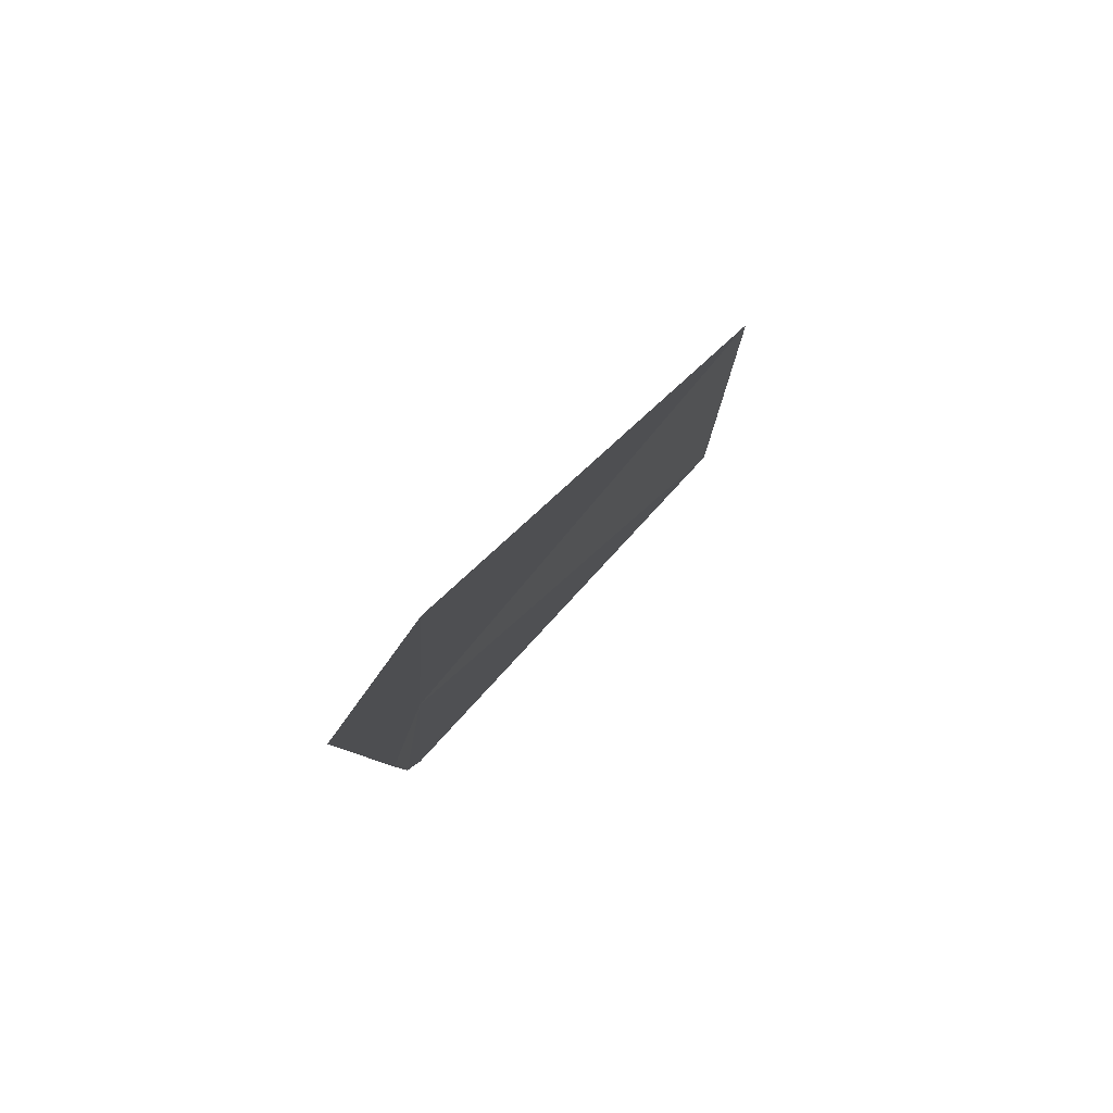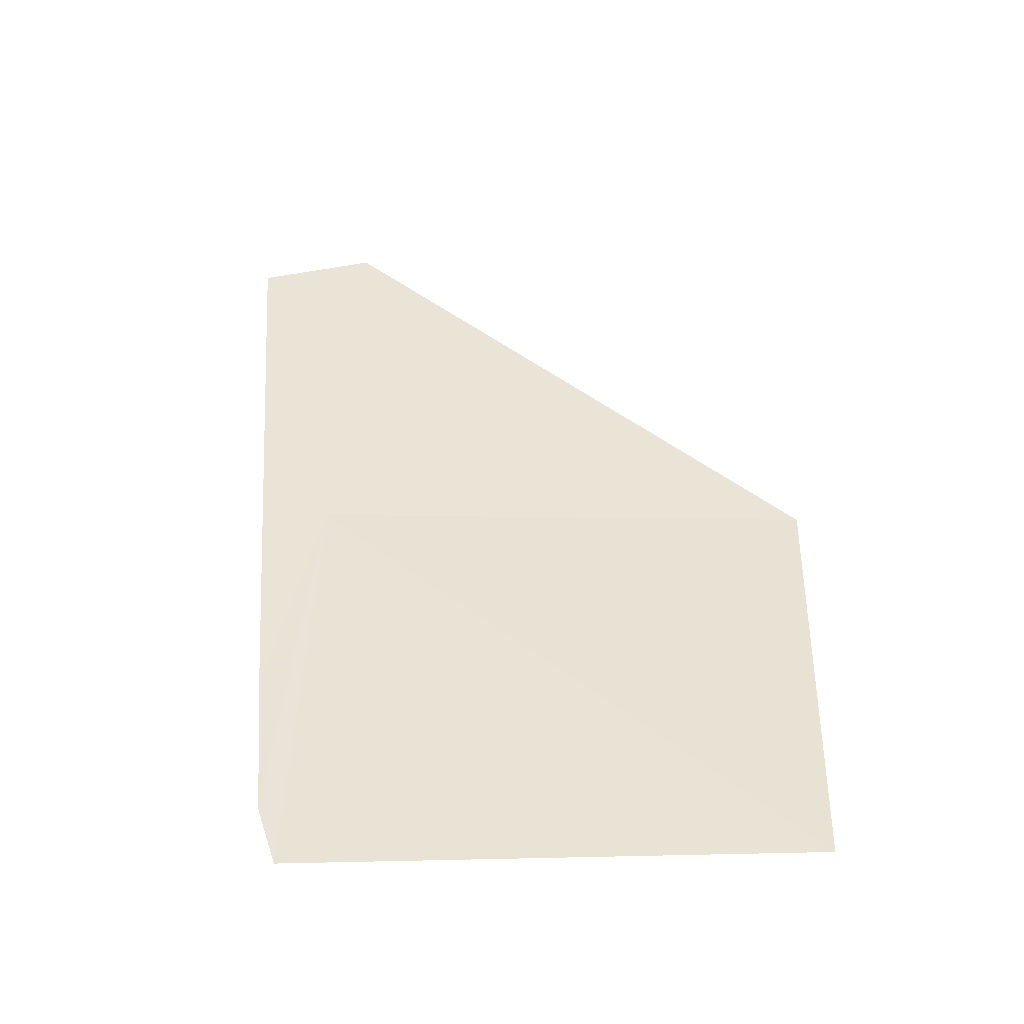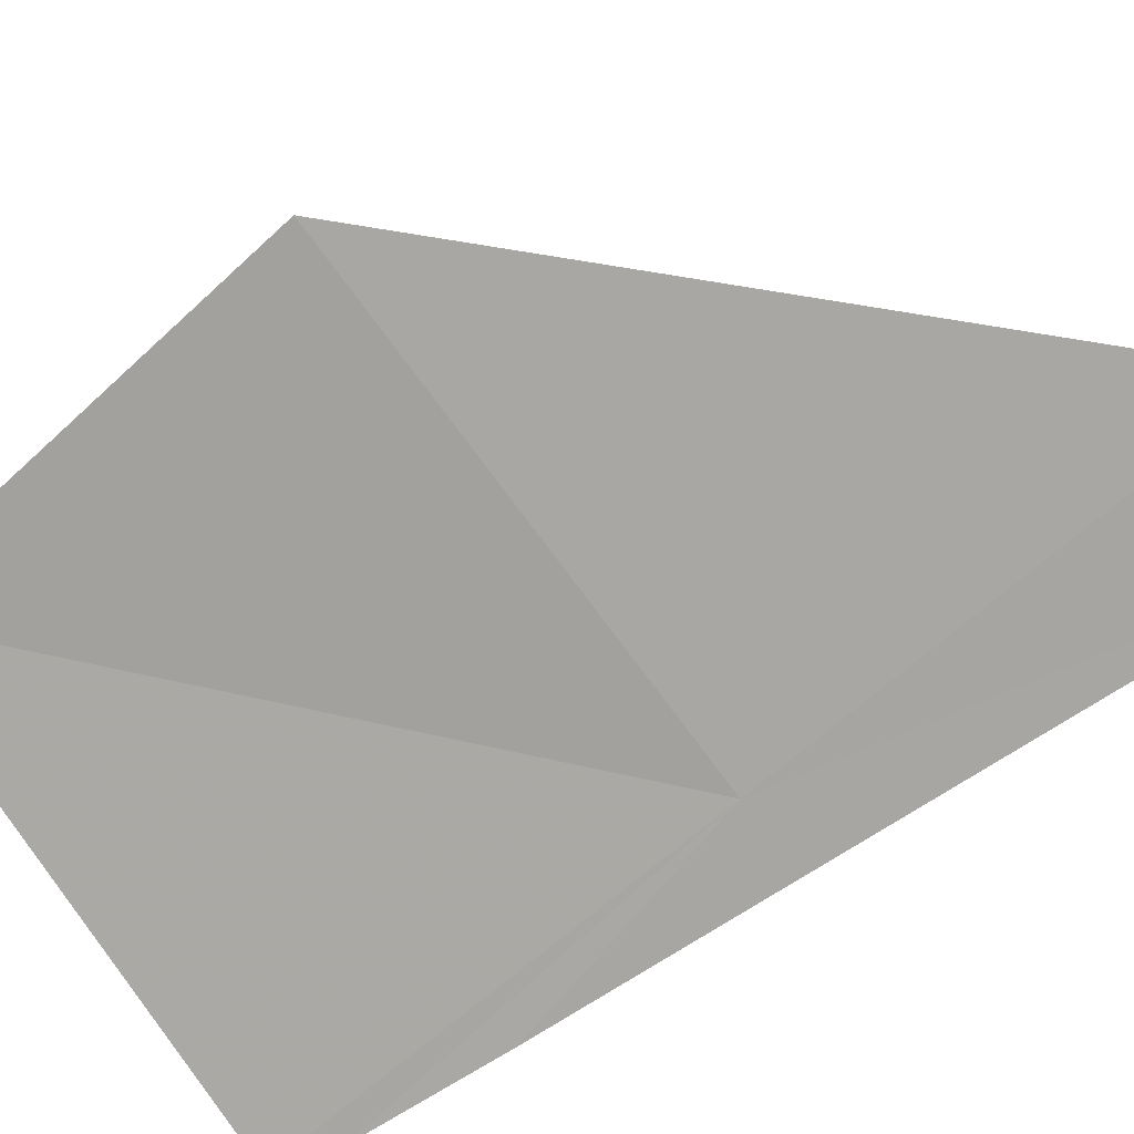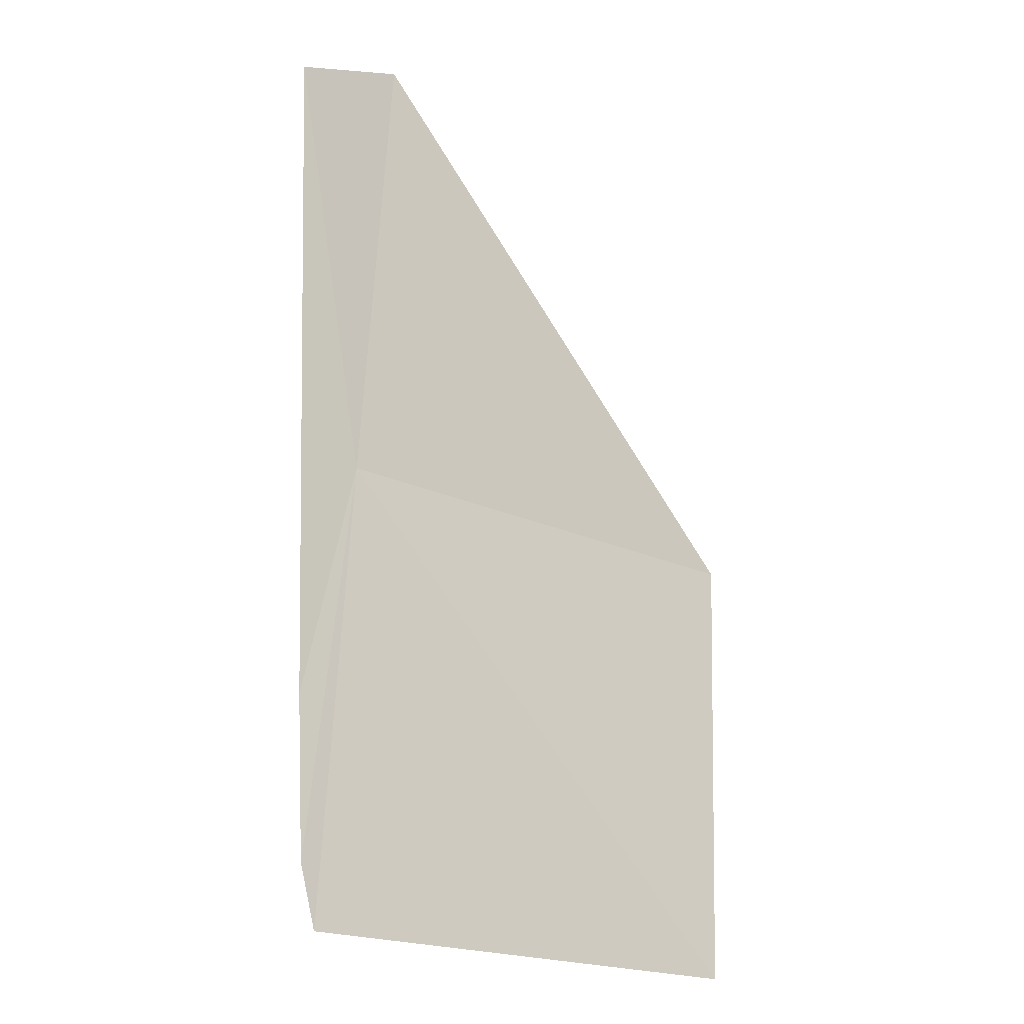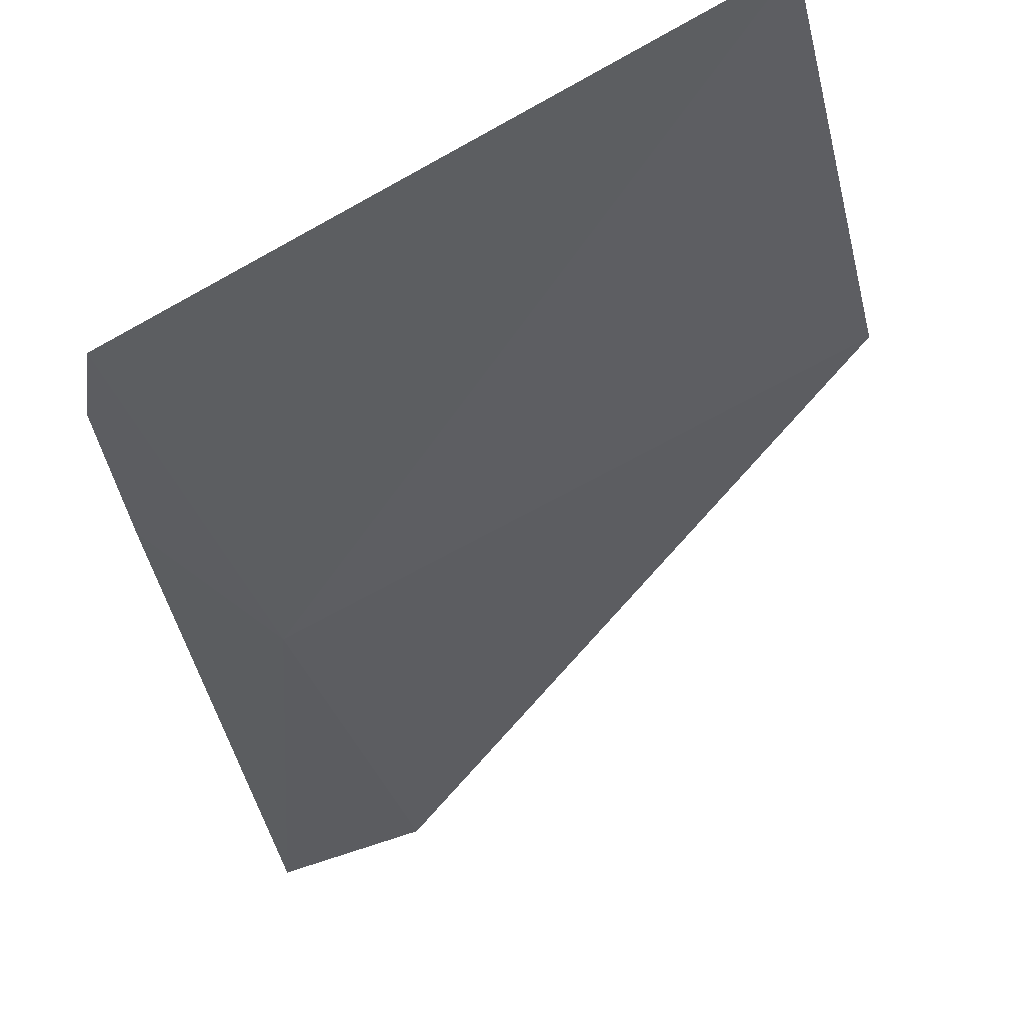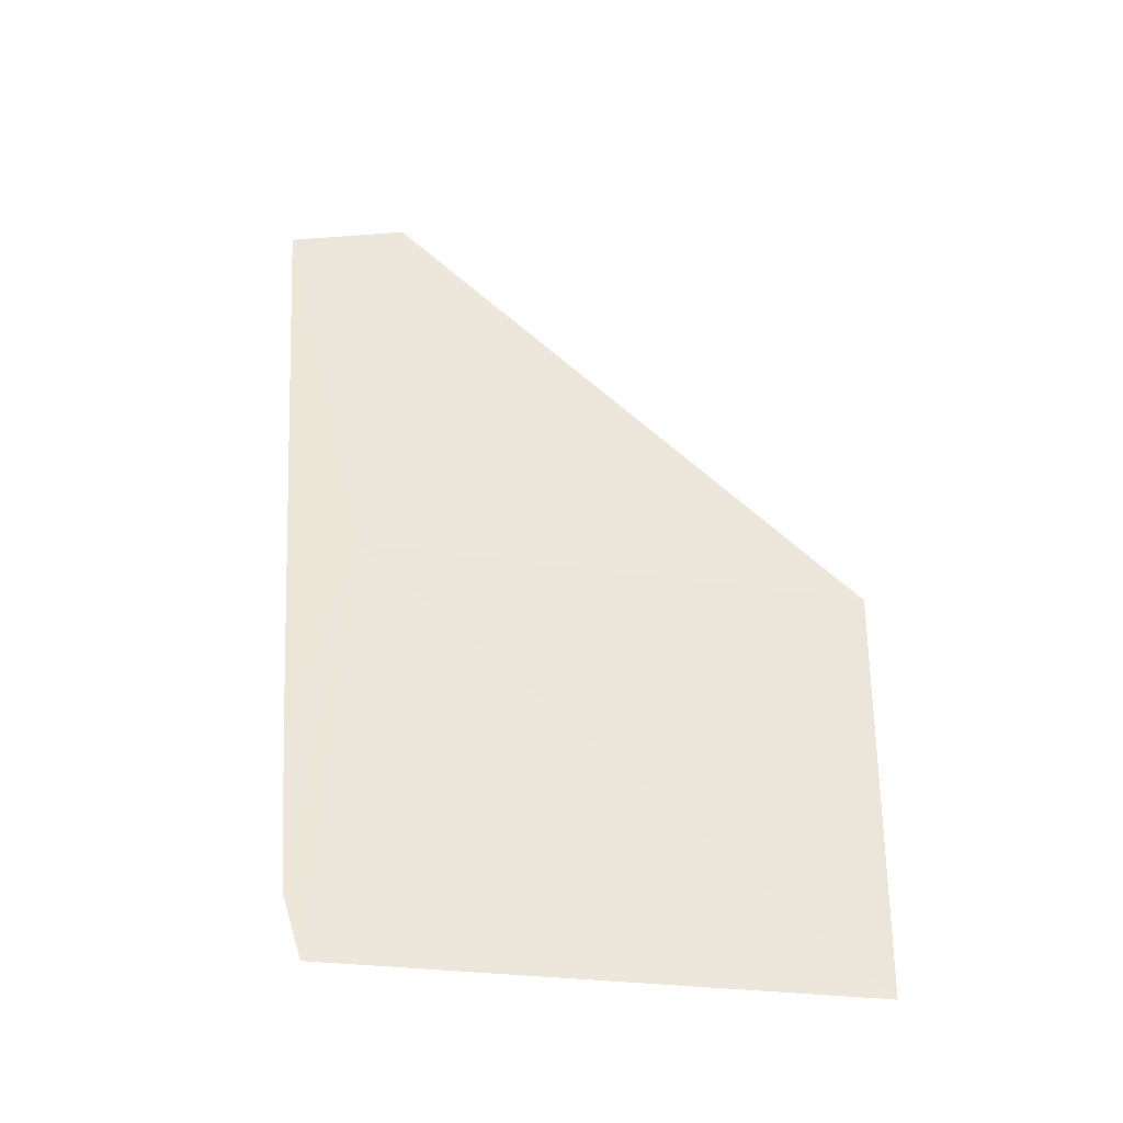
<metadata>
{"format":"obj","ext":"obj","renderer":"f3d","projection":"perspective","resolution":1024,"background":"white","views":[{"elev":77.4,"azim":104.2,"up":"+Z"},{"elev":-50.6,"azim":153.5,"up":"+Z"},{"elev":-57.7,"azim":-47.6,"up":"+Y"},{"elev":-21.4,"azim":114.8,"up":"+Z"},{"elev":-28.5,"azim":-169.8,"up":"+Y"},{"elev":-44.2,"azim":145.1,"up":"+Z"}]}
</metadata>
<code>
v 20.79 17.25 13.79
v 20.8 17.17 12.45
v 20.85 17.15 12.63
v 20.9 17.15 13.09
v 21.08 17.19 15
v 20.77 17.33 15.13
v 19.52 17.86 12.45
v 19.48 17.88 13.79
f 1 4 3
f 1 6 5
f 1 7 8
f 1 8 6
f 1 3 2
f 1 5 4
f 1 2 7

</code>
